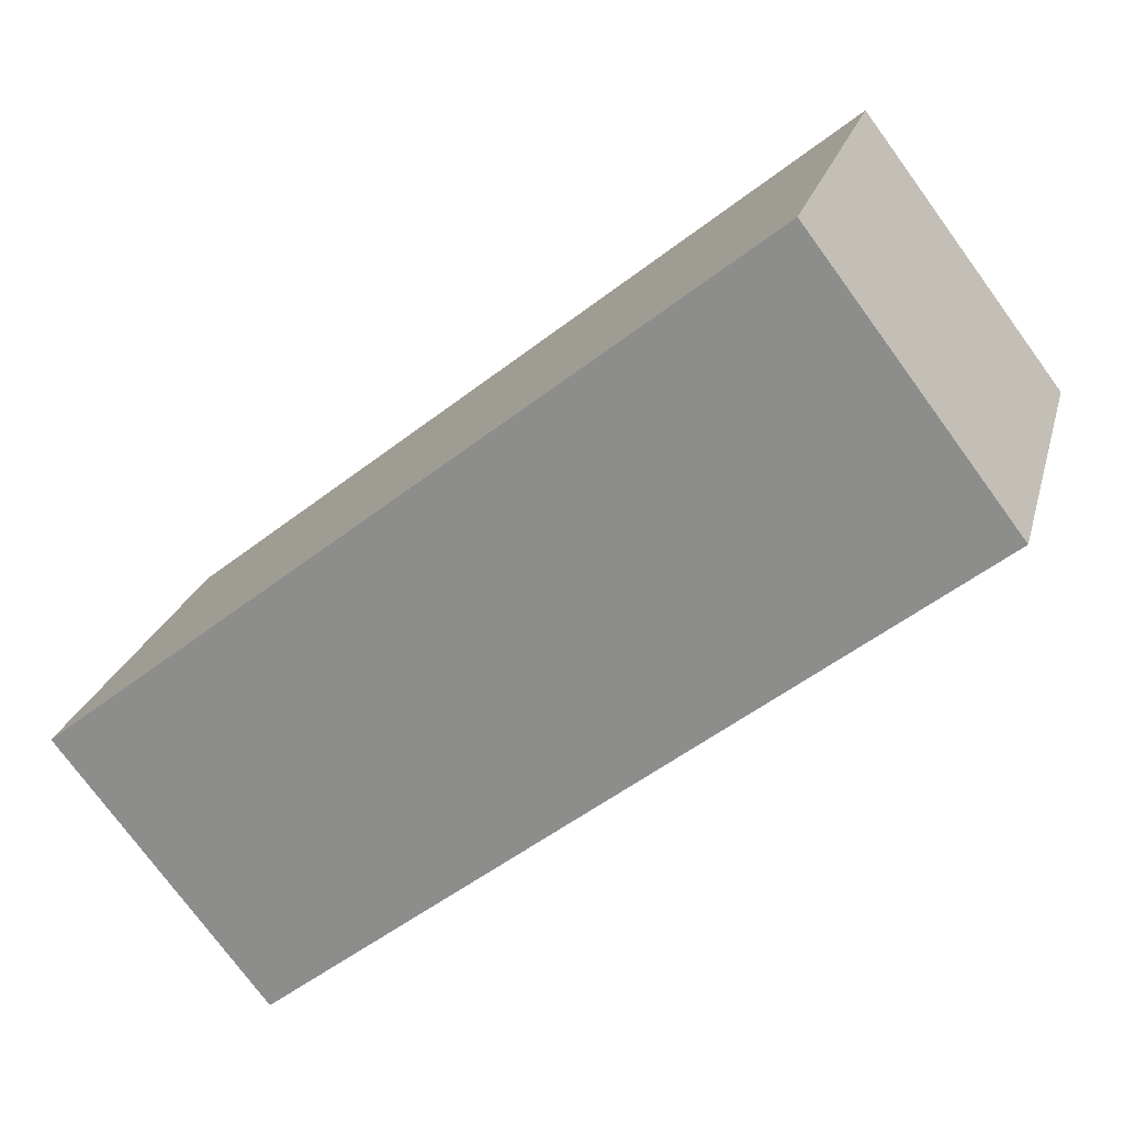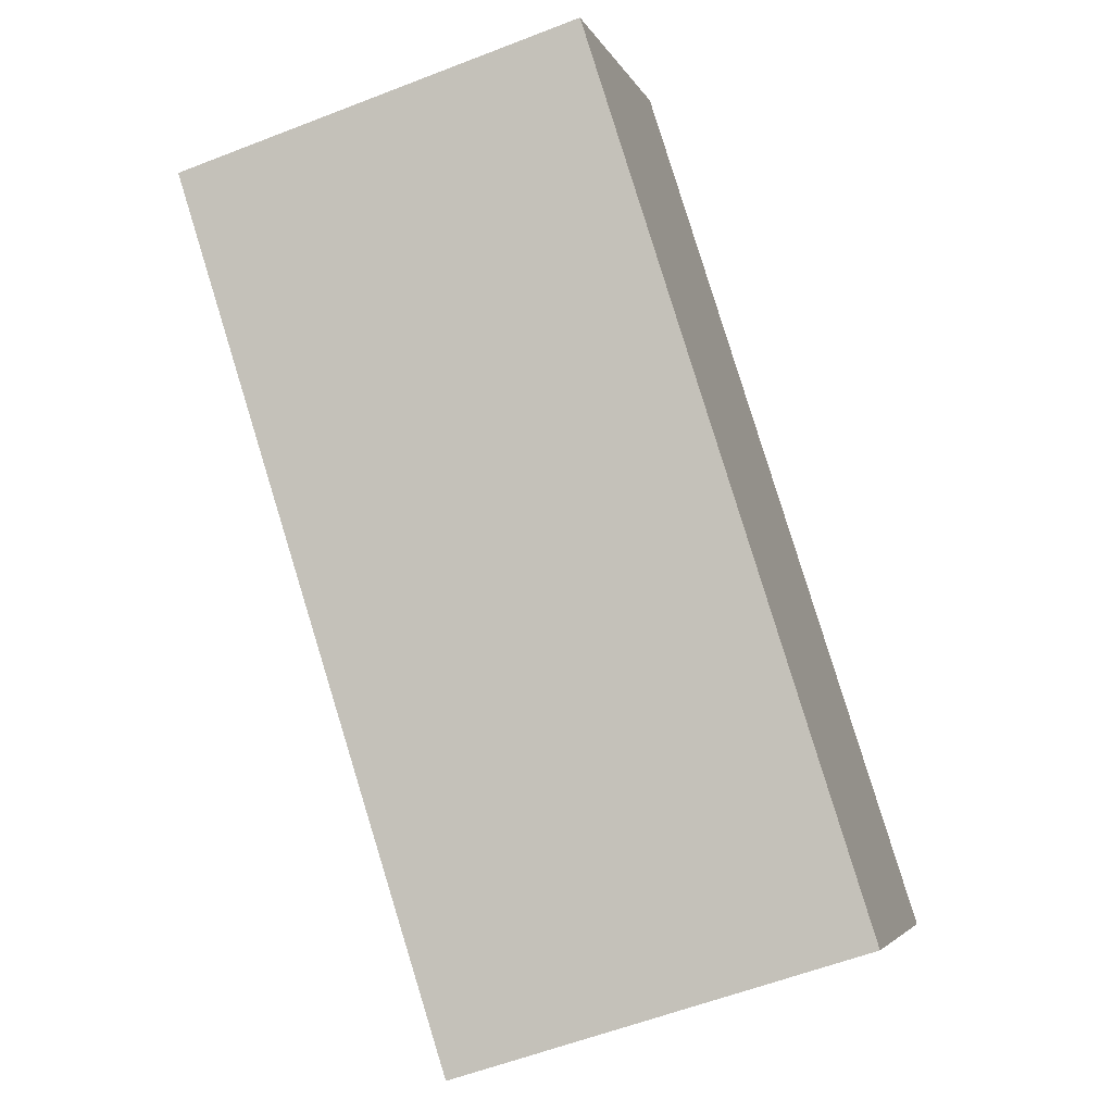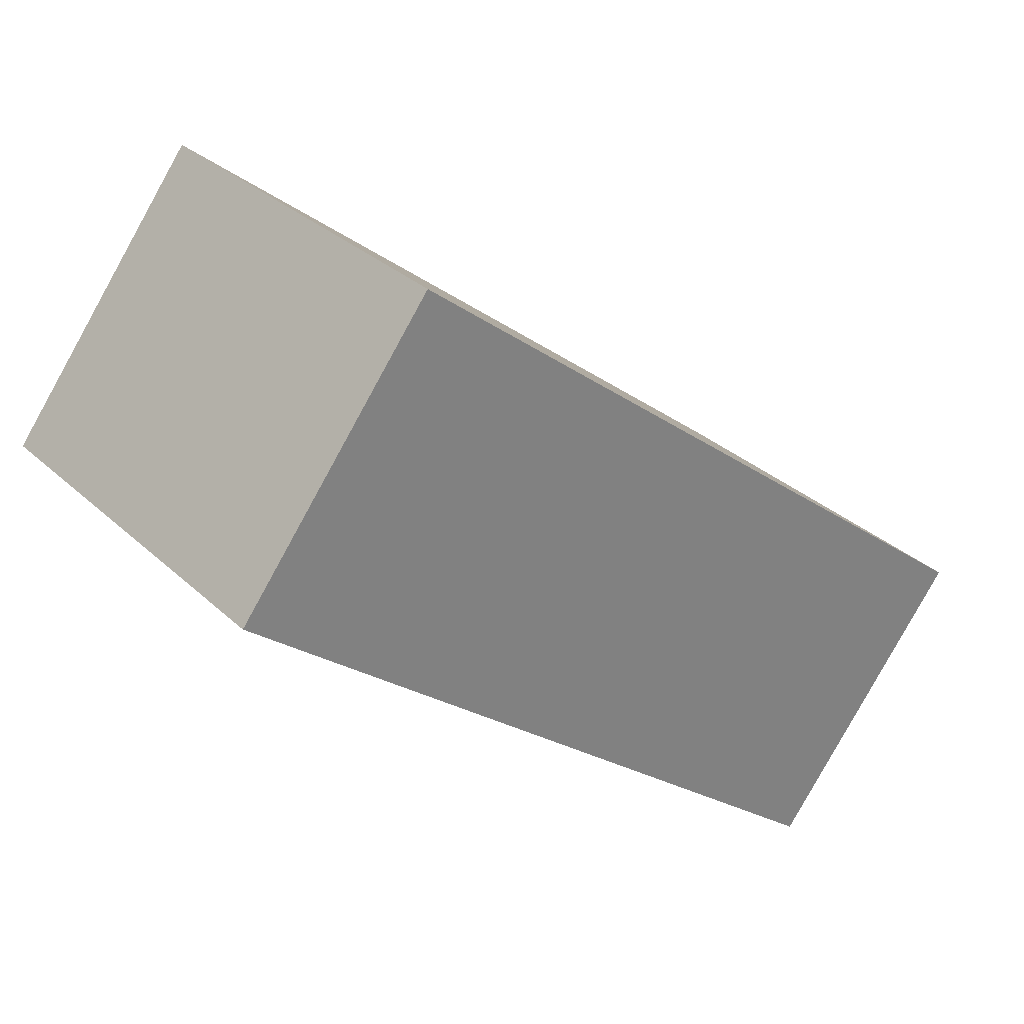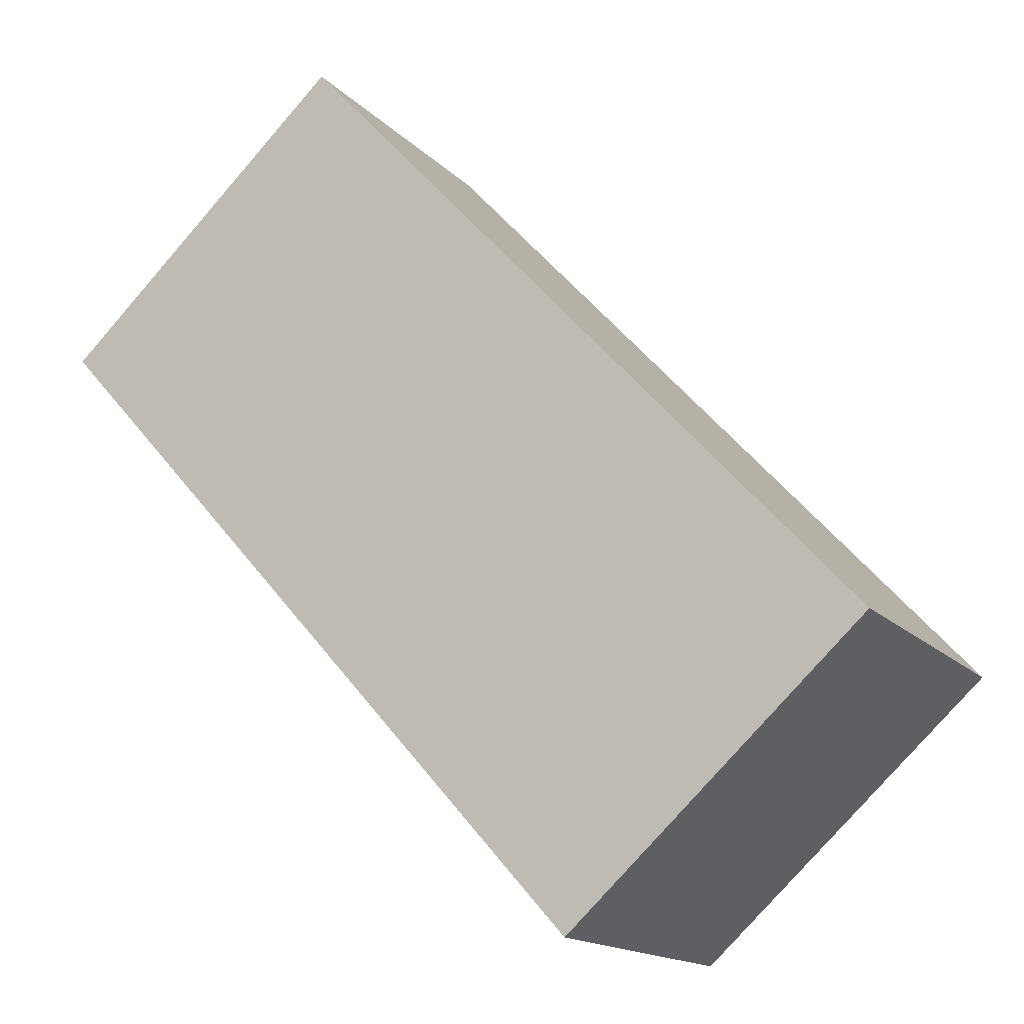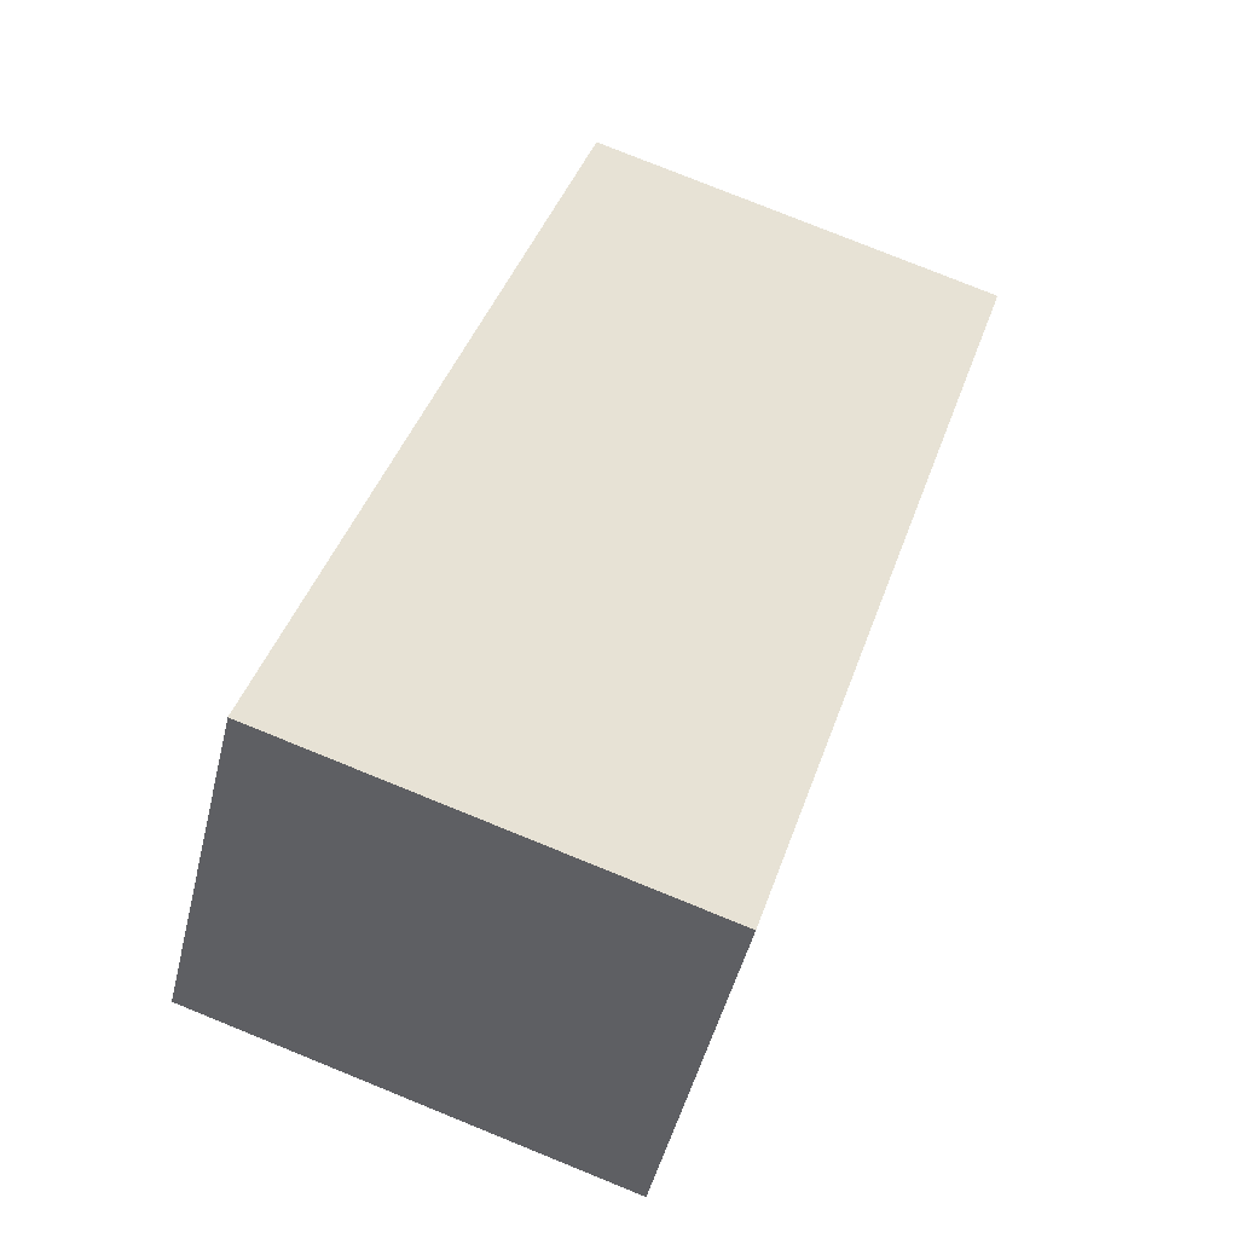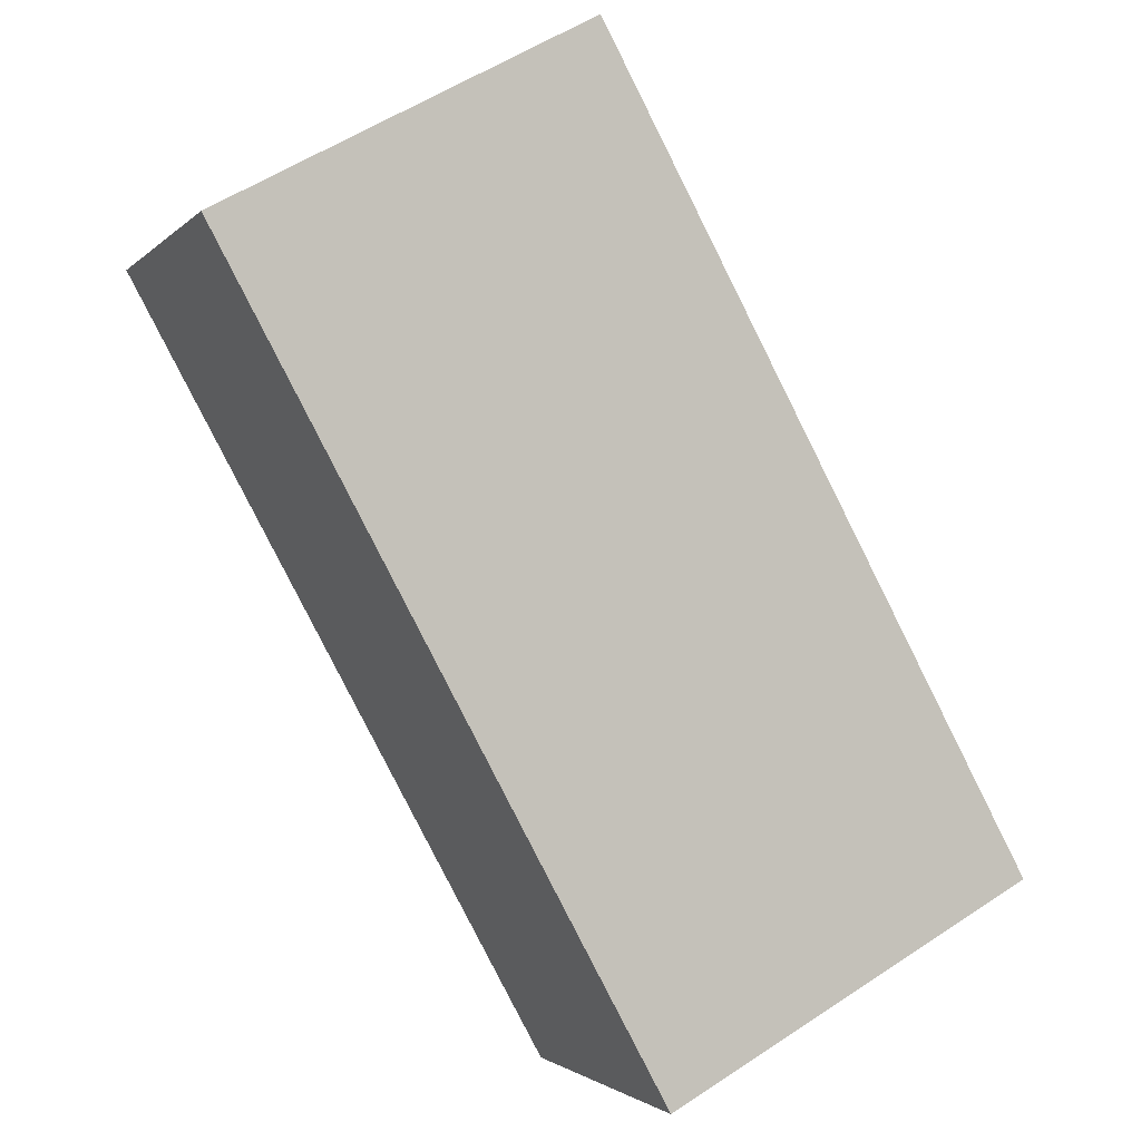
<metadata>
{"format":"obj","ext":"obj","renderer":"f3d","projection":"perspective","resolution":1024,"background":"white","views":[{"elev":22.3,"azim":13.9,"up":"+Z"},{"elev":-57.9,"azim":112.0,"up":"+Z"},{"elev":30.8,"azim":142.6,"up":"+Z"},{"elev":-78.5,"azim":139.0,"up":"+Z"},{"elev":78.9,"azim":112.0,"up":"+Z"},{"elev":55.5,"azim":-124.9,"up":"+Z"}]}
</metadata>
<code>
v  0 2.043 1.251e-16
v  4.485 2.043 1.43
v  1.038 2.043 -1.308
v  3.474 2.043 2.757
v  1.038 8.009e-17 -1.308
v  0 0 0
v  3.474 -1.688e-16 2.757
v  4.485 -8.756e-17 1.43
g defaultobject
f 1 2 3
f 2 1 4
f 5 1 3
f 1 5 6
f 6 4 1
f 4 6 7
f 7 2 4
f 2 7 8
f 8 3 2
f 3 8 5
f 8 6 5
f 6 8 7

</code>
